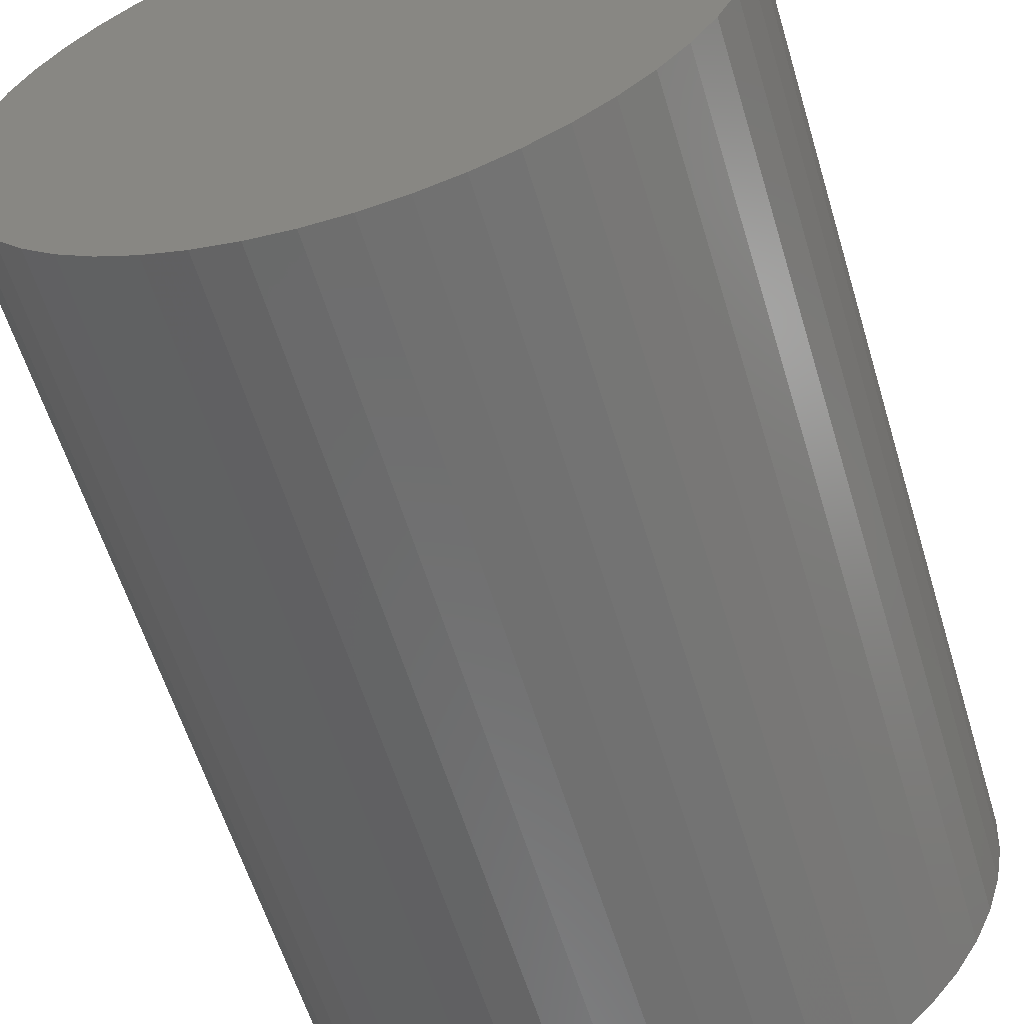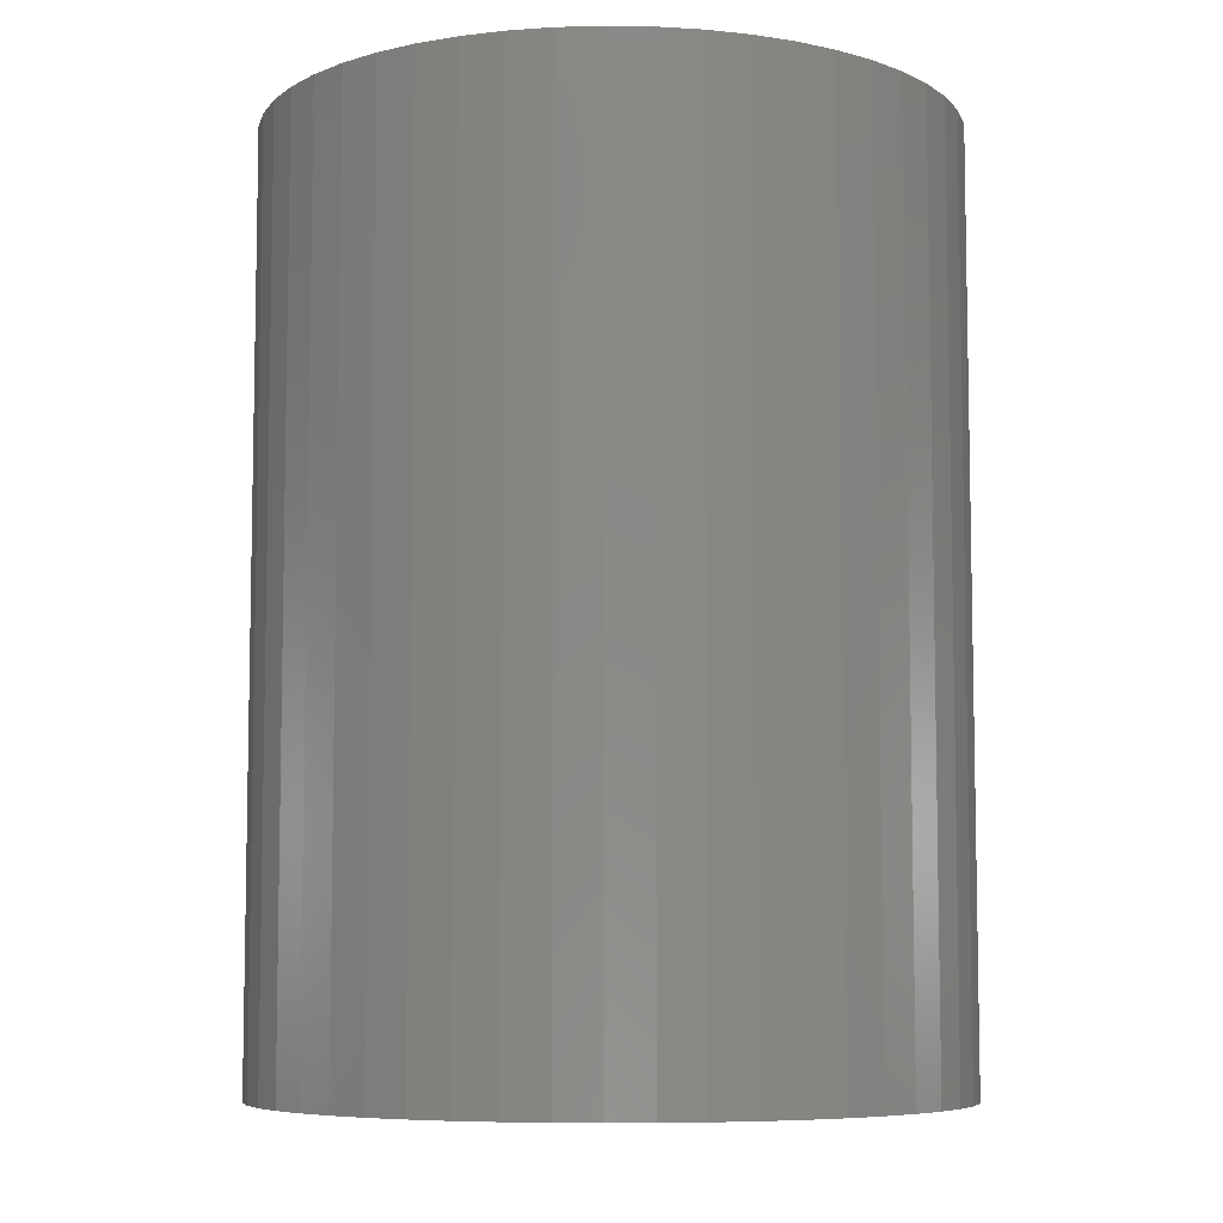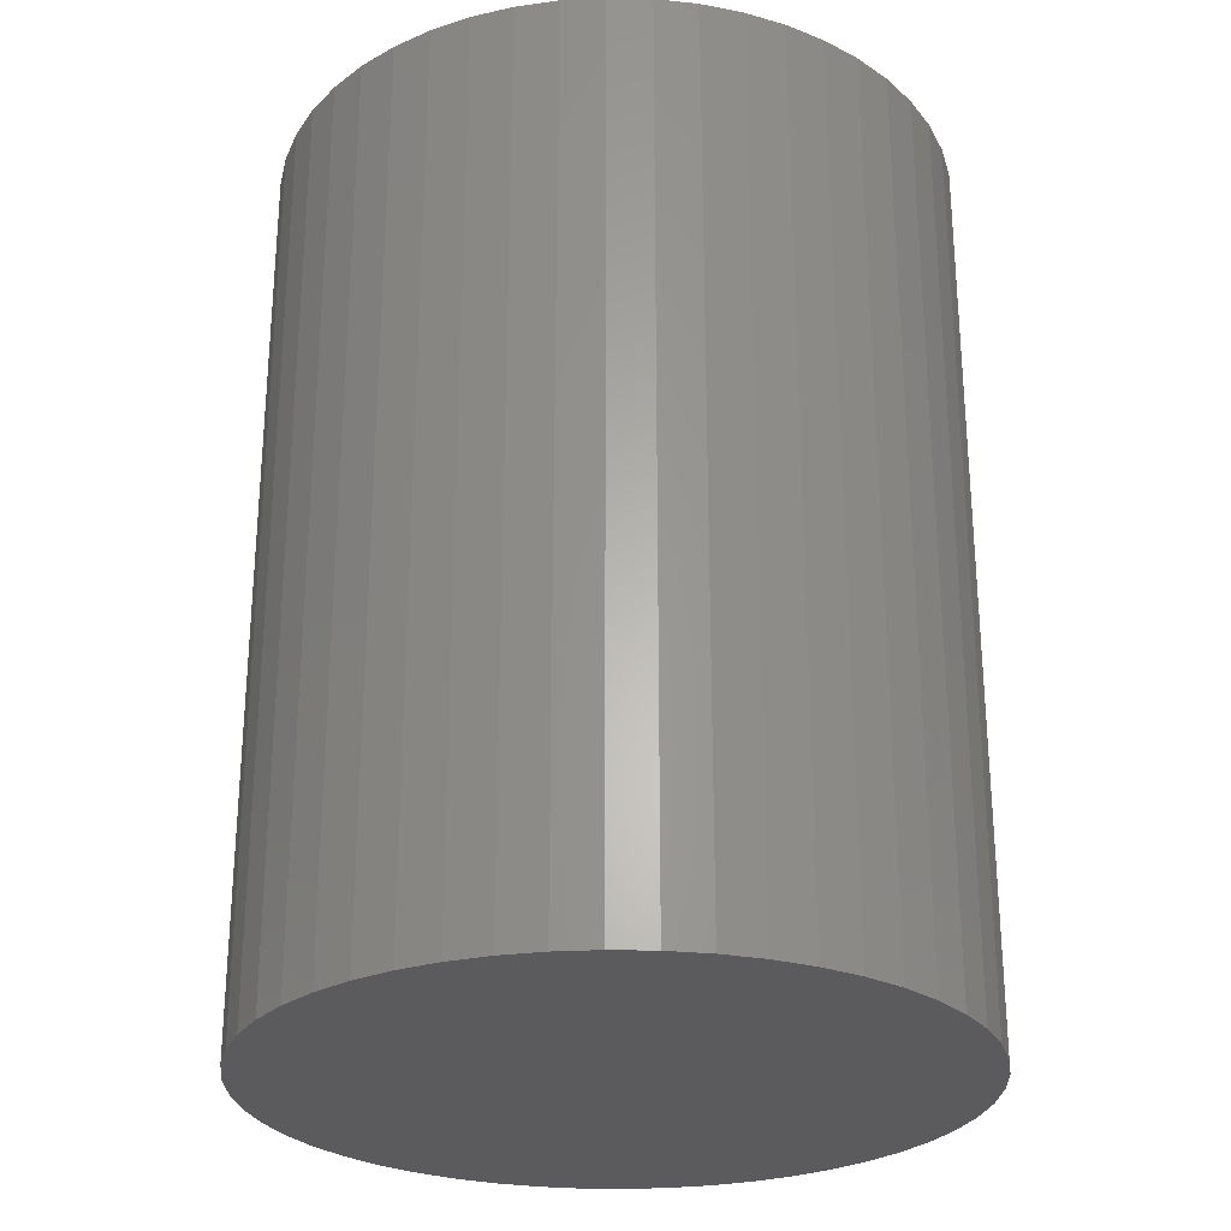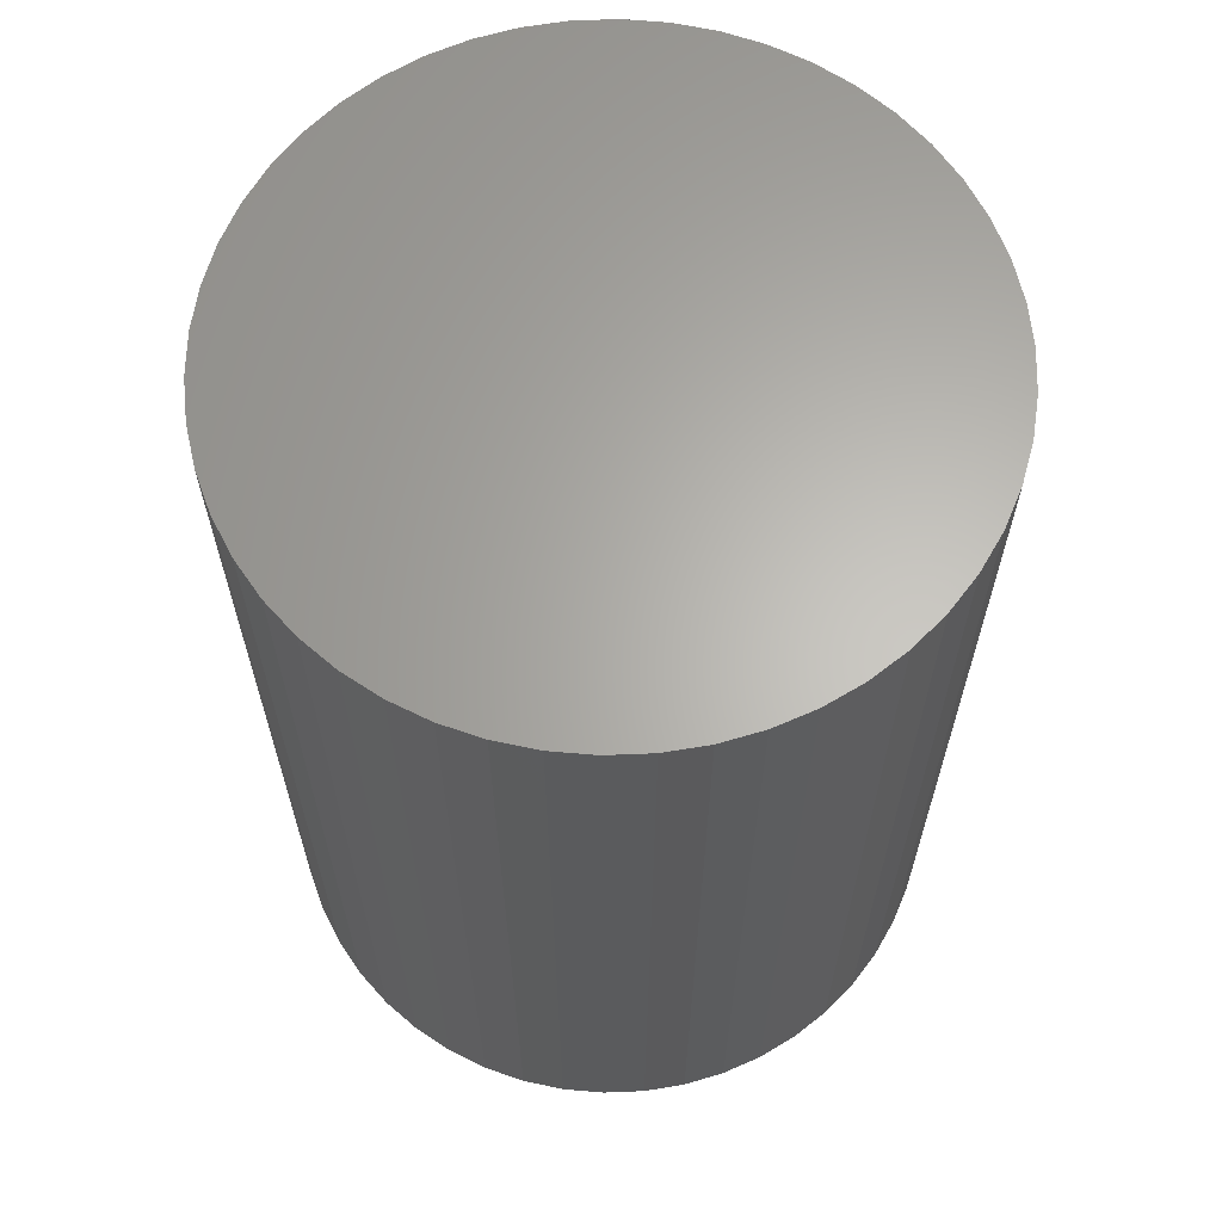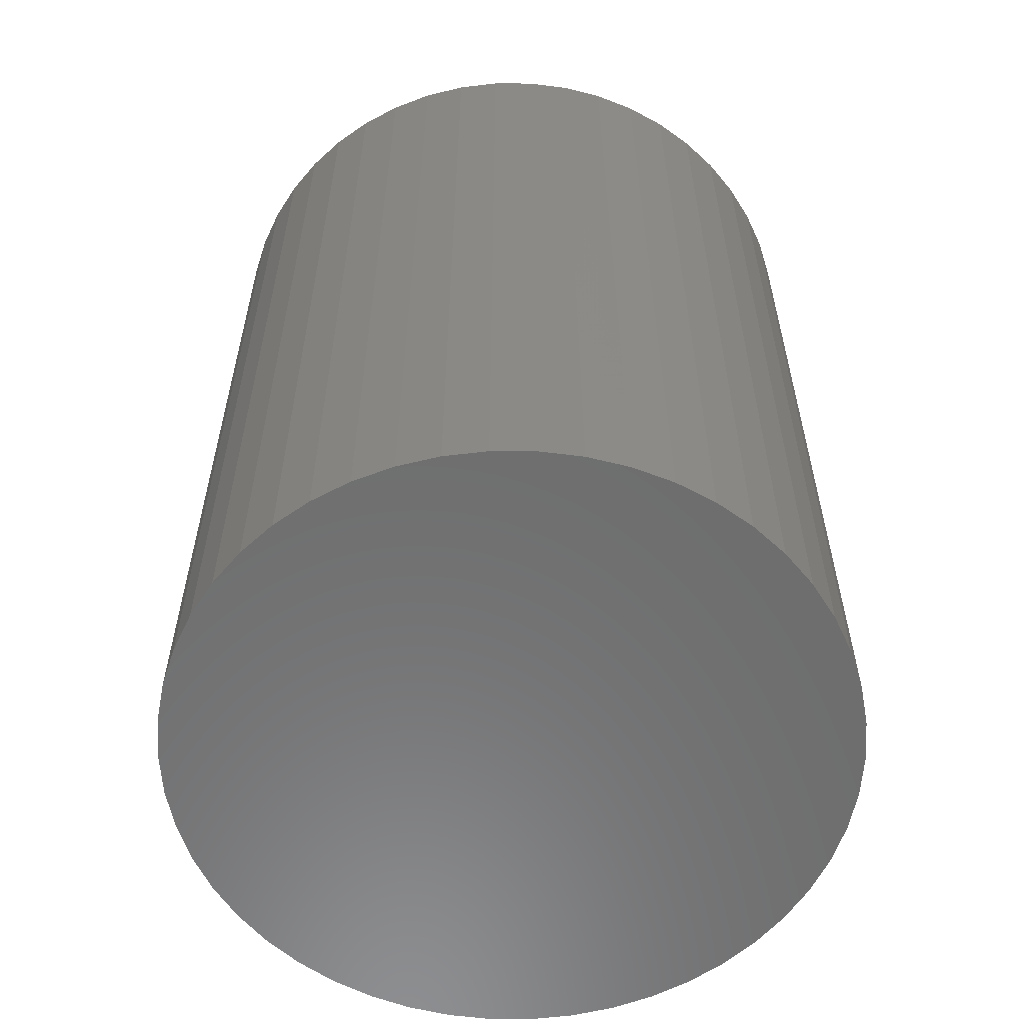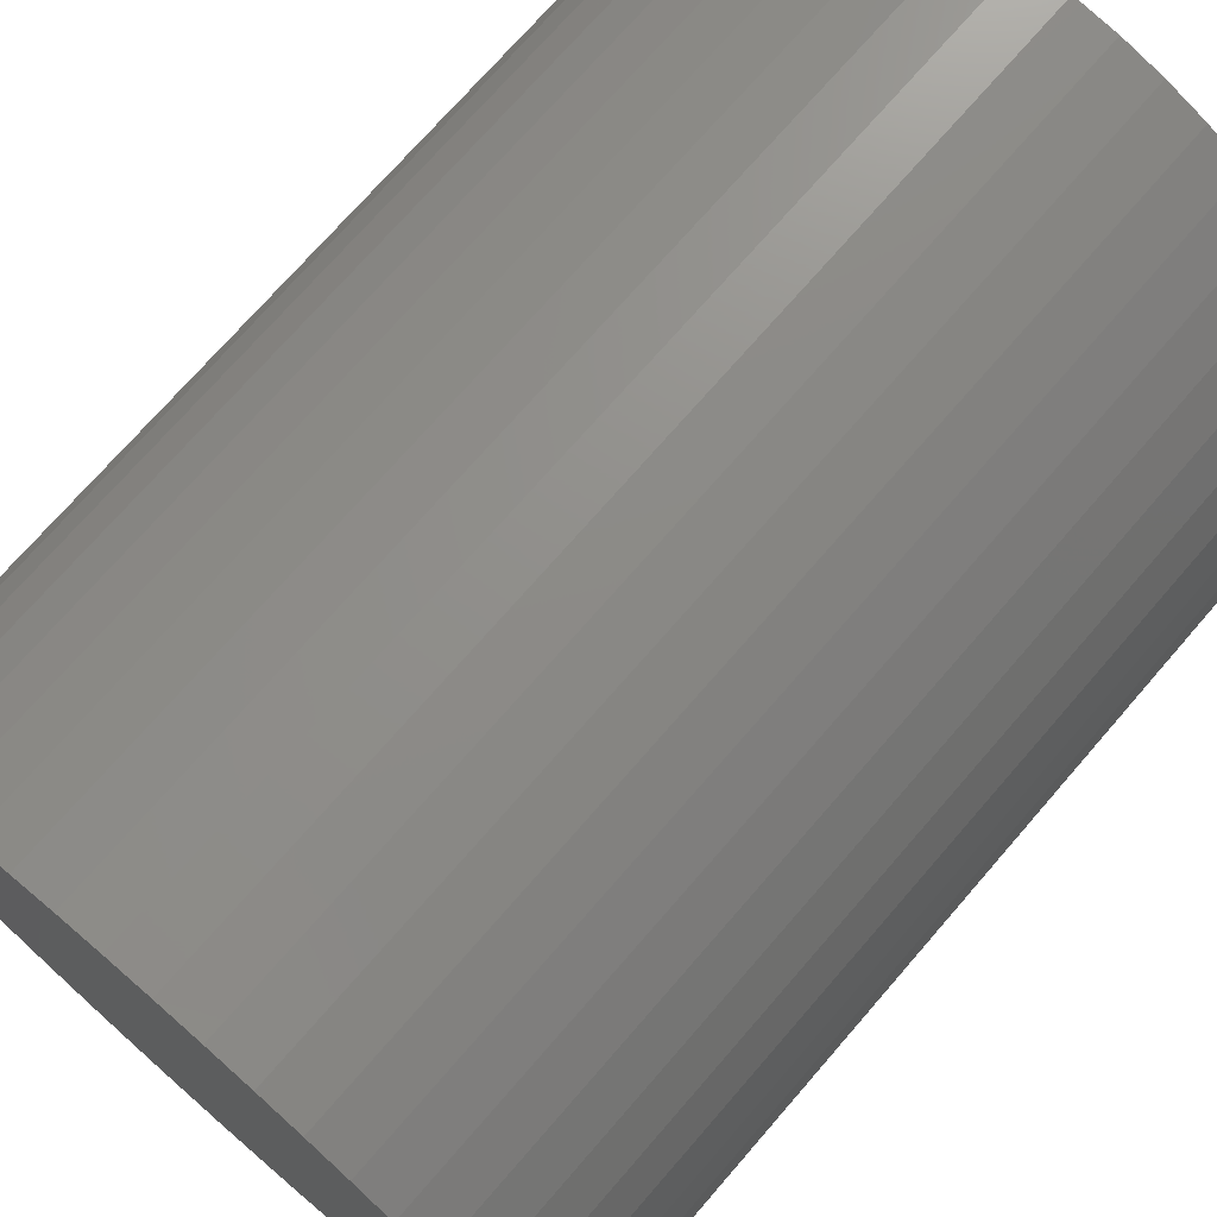
<metadata>
{"format":"stl","ext":"stl","renderer":"f3d","projection":"perspective","resolution":1024,"background":"white","views":[{"elev":-59.7,"azim":16.8,"up":"+Y"},{"elev":-7.1,"azim":119.8,"up":"+Z"},{"elev":-27.0,"azim":-45.4,"up":"+Z"},{"elev":64.2,"azim":84.1,"up":"+Z"},{"elev":-58.8,"azim":-173.0,"up":"+Z"},{"elev":72.7,"azim":40.9,"up":"+Y"}]}
</metadata>
<code>
# stl→obj: 100 verts, 196 faces
v 3.35 0 4.5
v 3.324 0.4199 -4.5
v 3.324 0.4199 4.5
v 3.35 0 -4.5
v 3.115 1.233 4.5
v 2.936 1.614 -4.5
v 2.936 1.614 4.5
v 3.115 1.233 -4.5
v 3.324 -0.4199 -4.5
v 3.245 -0.8331 -4.5
v 3.245 0.8331 -4.5
v 3.115 -1.233 -4.5
v 2.936 -1.614 -4.5
v 2.71 -1.969 -4.5
v 2.71 1.969 -4.5
v 2.442 -2.293 -4.5
v 2.442 2.293 -4.5
v 2.135 -2.581 -4.5
v 2.135 2.581 -4.5
v 1.795 -2.829 -4.5
v 1.795 2.829 -4.5
v 1.426 -3.031 -4.5
v 1.426 3.031 -4.5
v 1.035 -3.186 -4.5
v 1.035 3.186 -4.5
v 0.6277 -3.291 -4.5
v 0.6277 3.291 -4.5
v 0.2103 -3.343 -4.5
v 0.2103 3.343 -4.5
v -0.2103 -3.343 -4.5
v -0.2103 3.343 -4.5
v -0.6277 -3.291 -4.5
v -0.6277 3.291 -4.5
v -1.035 -3.186 -4.5
v -1.035 3.186 -4.5
v -1.426 -3.031 -4.5
v -1.426 3.031 -4.5
v -1.795 -2.829 -4.5
v -1.795 2.829 -4.5
v -2.135 -2.581 -4.5
v -2.135 2.581 -4.5
v -2.442 -2.293 -4.5
v -2.442 2.293 -4.5
v -2.71 -1.969 -4.5
v -2.71 1.969 -4.5
v -2.936 -1.614 -4.5
v -2.936 1.614 -4.5
v -3.115 -1.233 -4.5
v -3.115 1.233 -4.5
v -3.245 -0.8331 -4.5
v -3.245 0.8331 -4.5
v -3.324 -0.4199 -4.5
v -3.324 0.4199 -4.5
v -3.35 0 -4.5
v 2.71 1.969 4.5
v 1.035 3.186 4.5
v 1.426 3.031 4.5
v -1.426 3.031 4.5
v -1.035 3.186 4.5
v 2.135 2.581 4.5
v 2.442 2.293 4.5
v -0.2103 3.343 4.5
v 0.2103 3.343 4.5
v 1.795 2.829 4.5
v -3.324 0.4199 4.5
v -3.35 0 4.5
v -0.6277 3.291 4.5
v 1.795 -2.829 4.5
v 1.426 -3.031 4.5
v 2.936 -1.614 4.5
v 3.115 -1.233 4.5
v 0.6277 -3.291 4.5
v 0.2103 -3.343 4.5
v 3.245 0.8331 4.5
v 3.324 -0.4199 4.5
v 3.245 -0.8331 4.5
v 2.71 -1.969 4.5
v 2.442 -2.293 4.5
v 2.135 -2.581 4.5
v 1.035 -3.186 4.5
v 0.6277 3.291 4.5
v -0.2103 -3.343 4.5
v -0.6277 -3.291 4.5
v -1.035 -3.186 4.5
v -1.426 -3.031 4.5
v -1.795 2.829 4.5
v -1.795 -2.829 4.5
v -2.135 2.581 4.5
v -2.135 -2.581 4.5
v -2.442 2.293 4.5
v -2.442 -2.293 4.5
v -2.71 1.969 4.5
v -2.71 -1.969 4.5
v -2.936 1.614 4.5
v -2.936 -1.614 4.5
v -3.115 1.233 4.5
v -3.115 -1.233 4.5
v -3.245 0.8331 4.5
v -3.245 -0.8331 4.5
v -3.324 -0.4199 4.5
f 1 2 3
f 2 1 4
f 5 6 7
f 6 5 8
f 9 2 4
f 10 2 9
f 10 11 2
f 12 11 10
f 12 8 11
f 13 8 12
f 13 6 8
f 14 6 13
f 14 15 6
f 16 15 14
f 16 17 15
f 18 17 16
f 18 19 17
f 20 19 18
f 20 21 19
f 22 21 20
f 22 23 21
f 24 23 22
f 24 25 23
f 26 25 24
f 26 27 25
f 28 27 26
f 28 29 27
f 30 29 28
f 30 31 29
f 32 31 30
f 32 33 31
f 34 33 32
f 34 35 33
f 36 35 34
f 36 37 35
f 38 37 36
f 38 39 37
f 40 39 38
f 40 41 39
f 42 41 40
f 42 43 41
f 44 43 42
f 44 45 43
f 46 45 44
f 46 47 45
f 48 47 46
f 48 49 47
f 50 49 48
f 50 51 49
f 52 51 50
f 52 53 51
f 53 52 54
f 7 15 55
f 15 7 6
f 23 56 57
f 56 23 25
f 35 58 59
f 58 35 37
f 17 60 61
f 60 17 19
f 29 62 63
f 62 29 31
f 19 64 60
f 64 19 21
f 54 65 53
f 65 54 66
f 33 59 67
f 59 33 35
f 22 68 69
f 68 22 20
f 70 12 71
f 12 70 13
f 28 72 73
f 72 28 26
f 3 11 74
f 11 3 2
f 74 8 5
f 8 74 11
f 3 75 1
f 74 75 3
f 74 76 75
f 5 76 74
f 5 71 76
f 7 71 5
f 7 70 71
f 55 70 7
f 55 77 70
f 61 77 55
f 61 78 77
f 60 78 61
f 60 79 78
f 64 79 60
f 64 68 79
f 57 68 64
f 57 69 68
f 56 69 57
f 56 80 69
f 81 80 56
f 81 72 80
f 63 72 81
f 63 73 72
f 62 73 63
f 62 82 73
f 67 82 62
f 67 83 82
f 59 83 67
f 59 84 83
f 58 84 59
f 58 85 84
f 86 85 58
f 86 87 85
f 88 87 86
f 88 89 87
f 90 89 88
f 90 91 89
f 92 91 90
f 92 93 91
f 94 93 92
f 94 95 93
f 96 95 94
f 96 97 95
f 98 97 96
f 98 99 97
f 65 99 98
f 65 100 99
f 100 65 66
f 25 81 56
f 81 25 27
f 51 96 49
f 96 51 98
f 49 94 47
f 94 49 96
f 47 92 45
f 92 47 94
f 45 90 43
f 90 45 92
f 31 67 62
f 67 31 33
f 41 90 88
f 90 41 43
f 37 86 58
f 86 37 39
f 75 4 1
f 4 75 9
f 71 10 76
f 10 71 12
f 52 66 54
f 66 52 100
f 46 97 48
f 97 46 95
f 30 73 82
f 73 30 28
f 24 69 80
f 69 24 22
f 55 17 61
f 17 55 15
f 27 63 81
f 63 27 29
f 21 57 64
f 57 21 23
f 53 98 51
f 98 53 65
f 39 88 86
f 88 39 41
f 76 9 75
f 9 76 10
f 32 82 83
f 82 32 30
f 44 95 46
f 95 44 93
f 48 99 50
f 99 48 97
f 50 100 52
f 100 50 99
f 20 79 68
f 79 20 18
f 18 78 79
f 78 18 16
f 78 14 77
f 14 78 16
f 77 13 70
f 13 77 14
f 26 80 72
f 80 26 24
f 40 87 89
f 87 40 38
f 34 83 84
f 83 34 32
f 42 89 91
f 89 42 40
f 38 85 87
f 85 38 36
f 36 84 85
f 84 36 34
f 42 93 44
f 93 42 91

</code>
